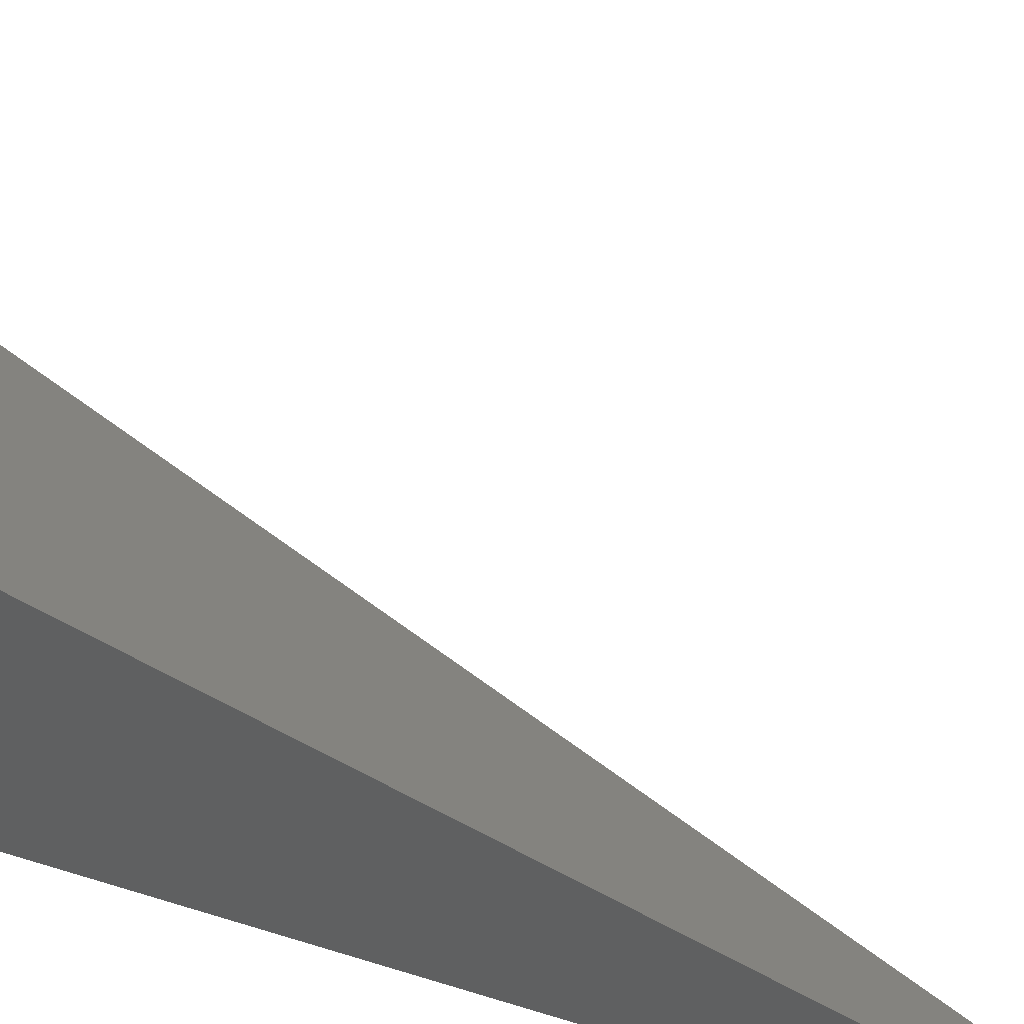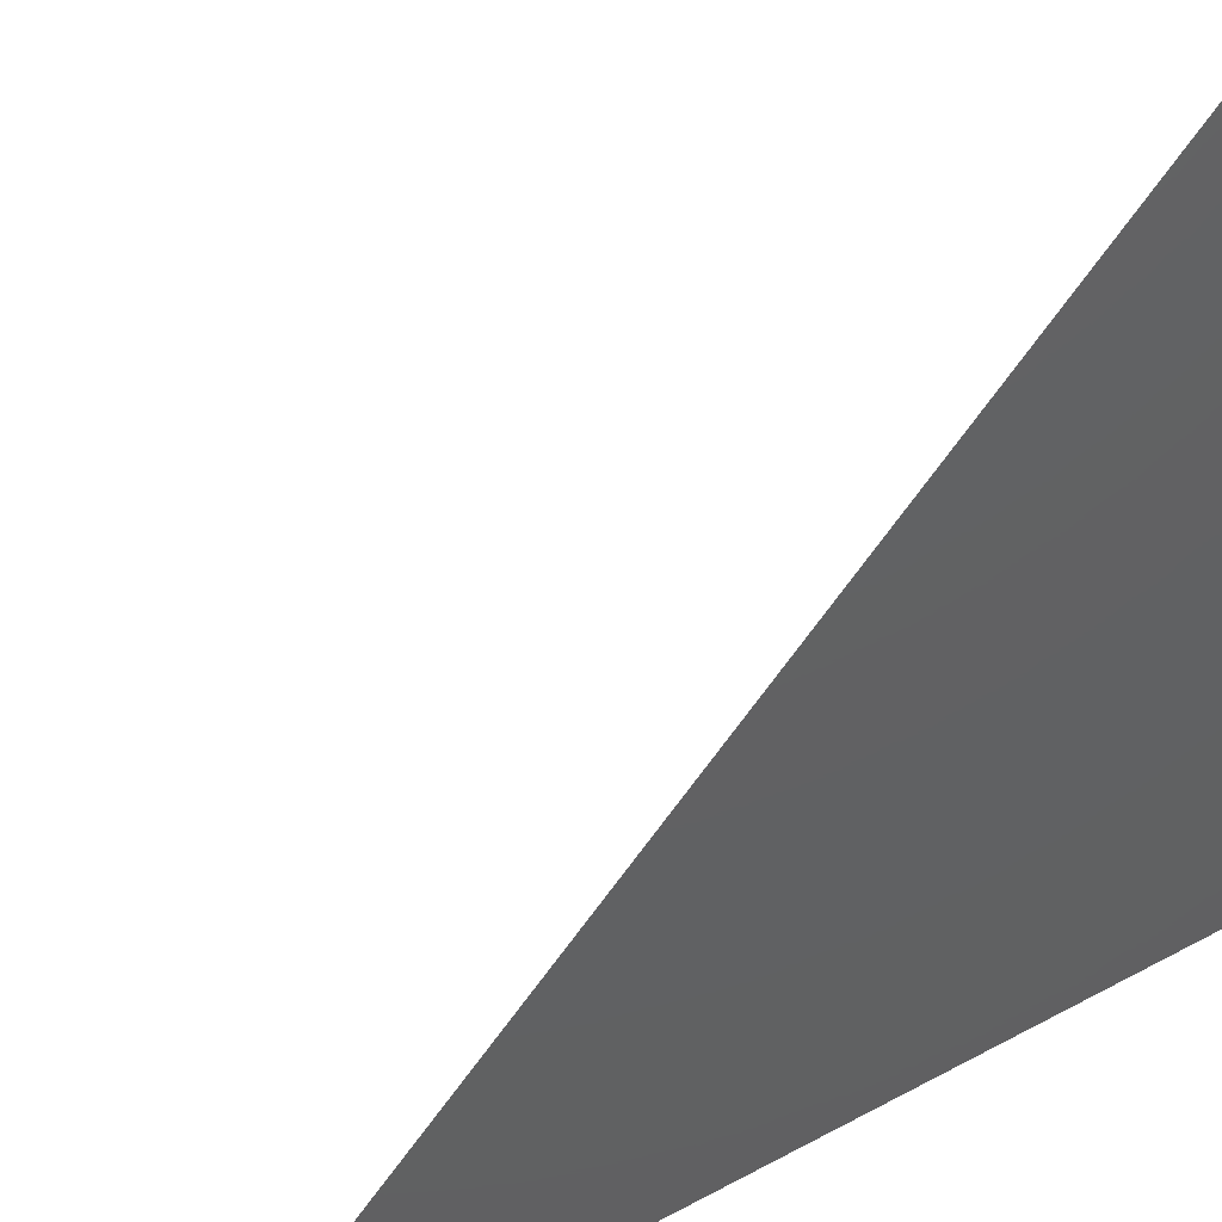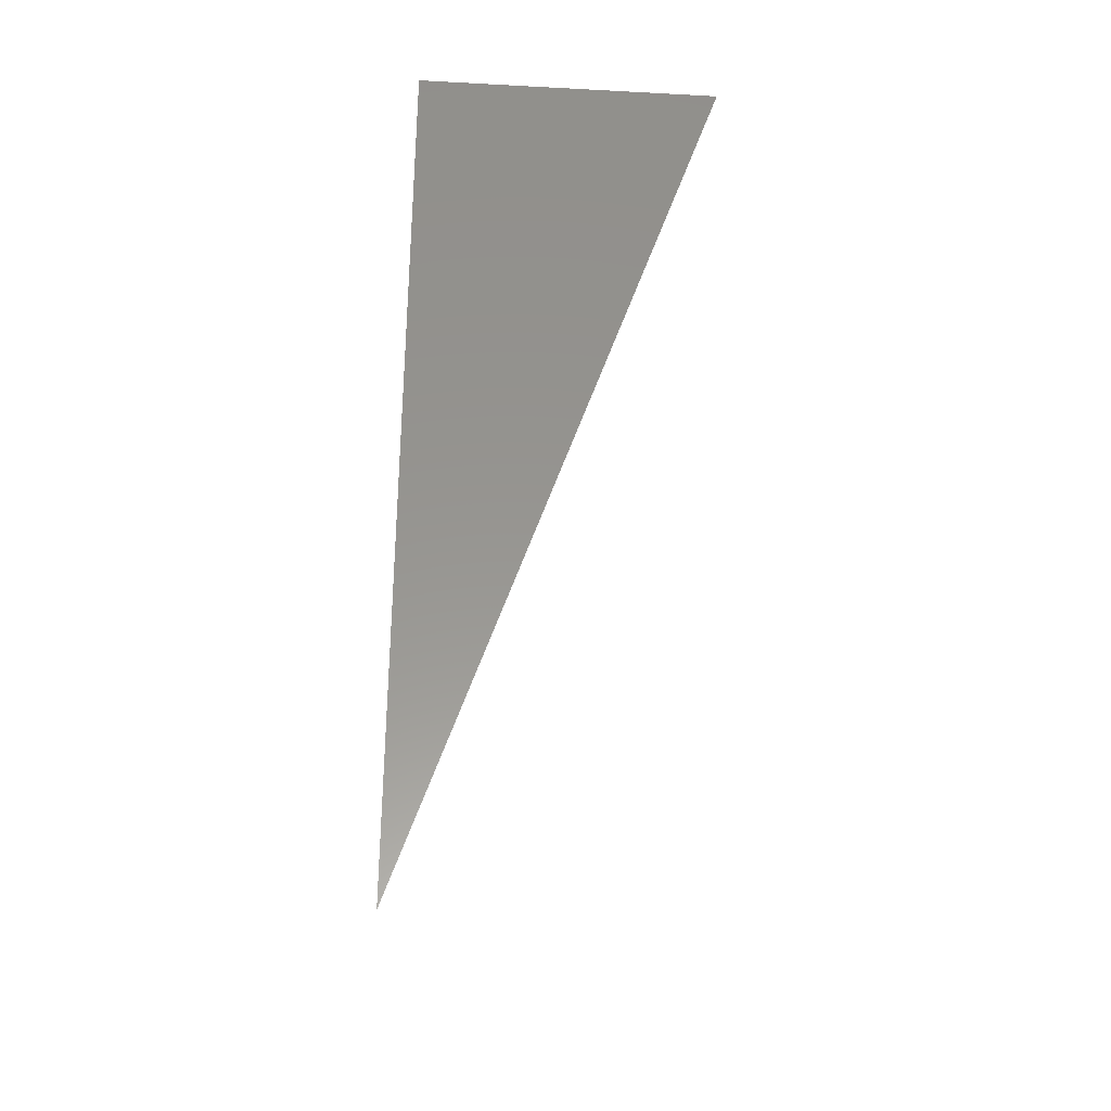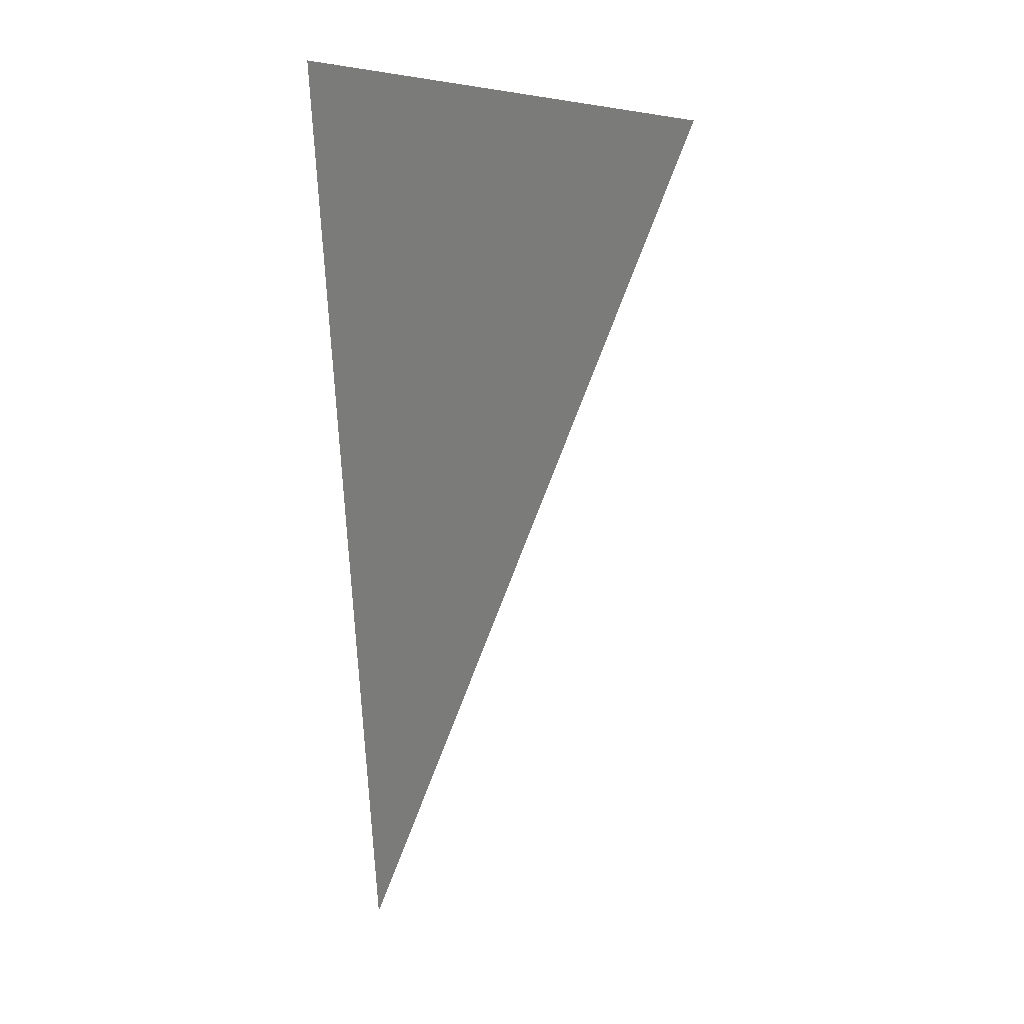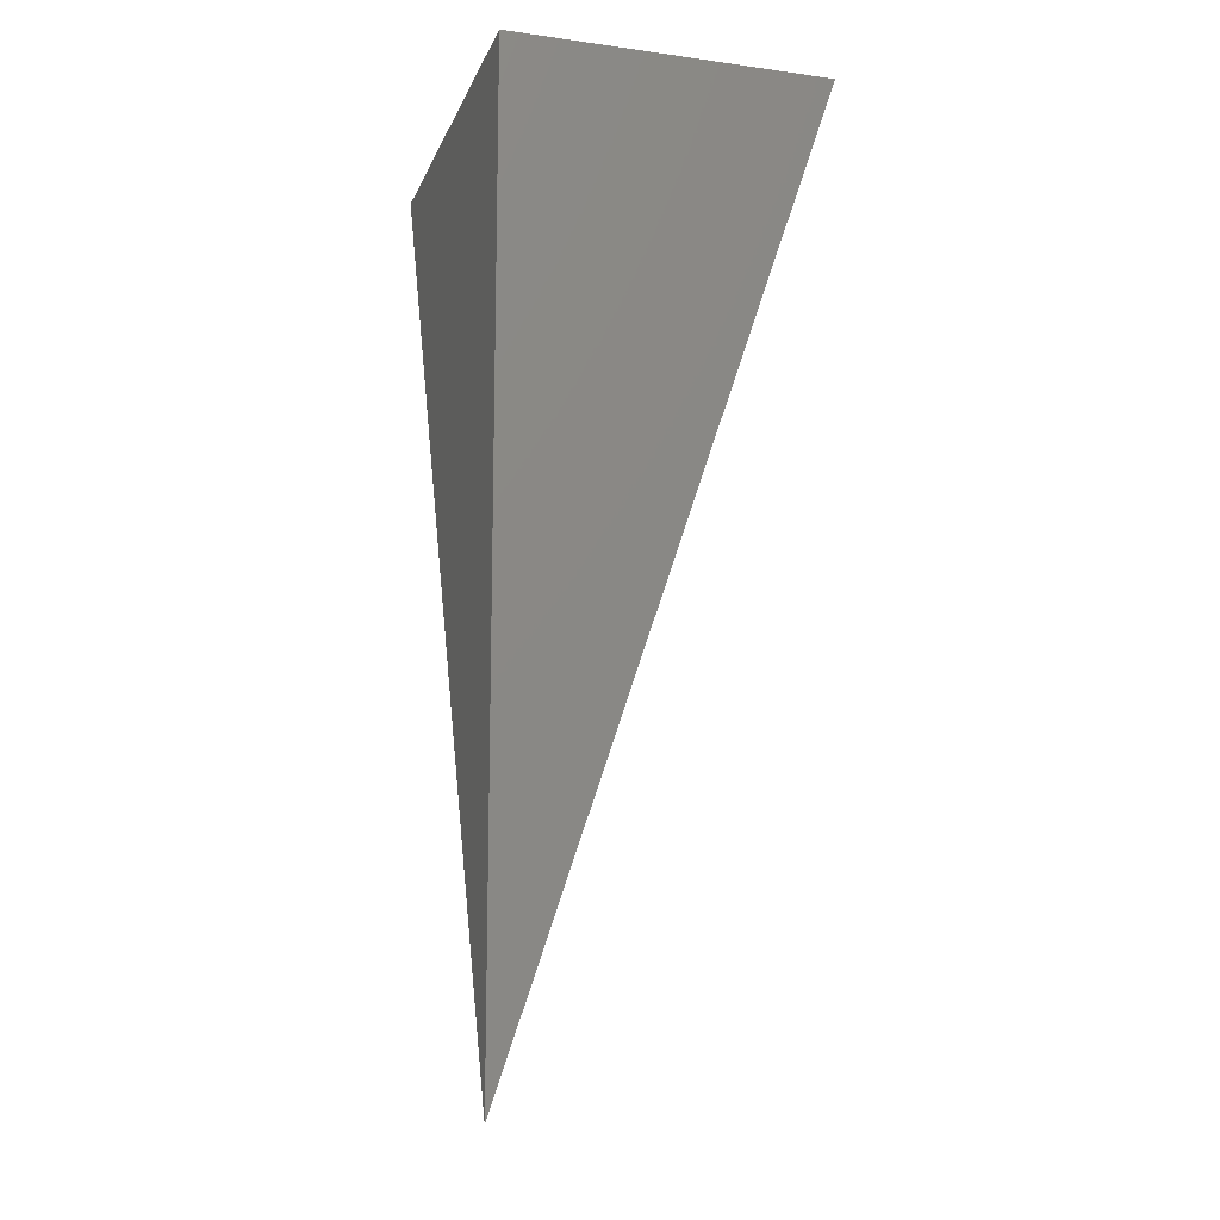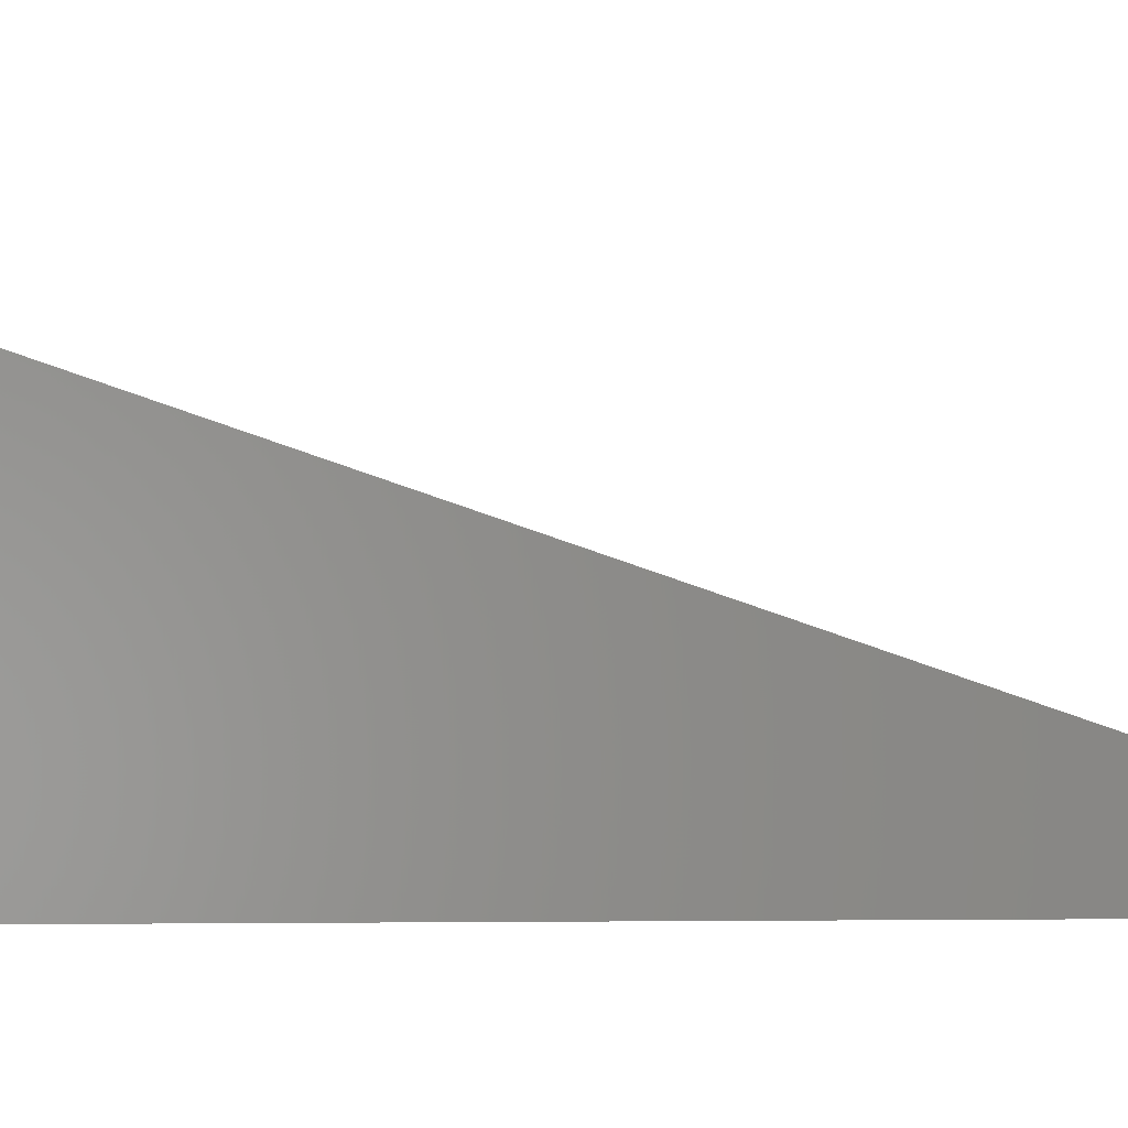
<metadata>
{"format":"stl","ext":"stl","renderer":"f3d","projection":"perspective","resolution":1024,"background":"white","views":[{"elev":48.5,"azim":109.7,"up":"+Y"},{"elev":-43.1,"azim":-48.4,"up":"+Y"},{"elev":-32.6,"azim":85.8,"up":"+Z"},{"elev":-2.6,"azim":-169.9,"up":"+Z"},{"elev":-14.1,"azim":73.2,"up":"+Z"},{"elev":-1.4,"azim":85.3,"up":"+Y"}]}
</metadata>
<code>
# stl→obj: 4 verts, 4 faces
v -7.016 8 -3
v -7 8.014 -3
v -7 8 -3.041
v -7 8 -3
f 1 2 3
f 3 2 4
f 2 1 4
f 1 3 4

</code>
